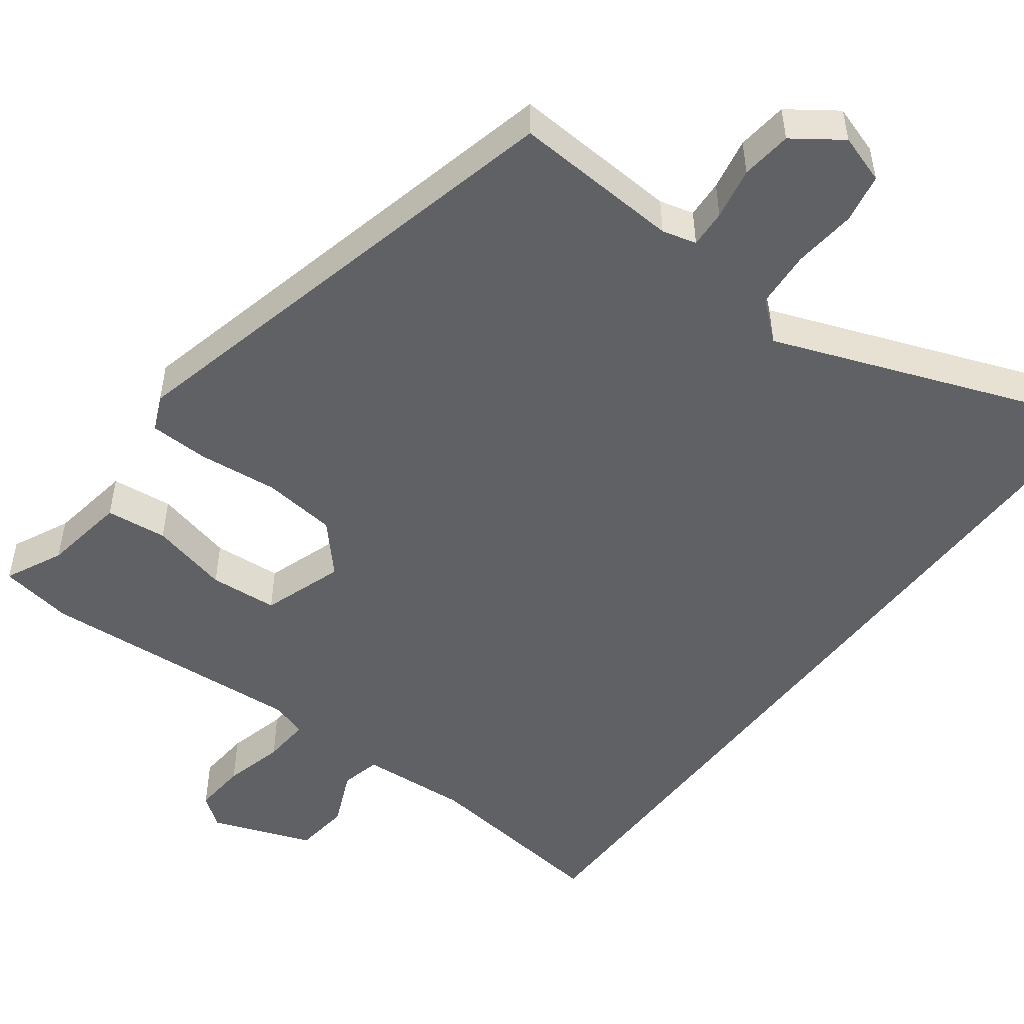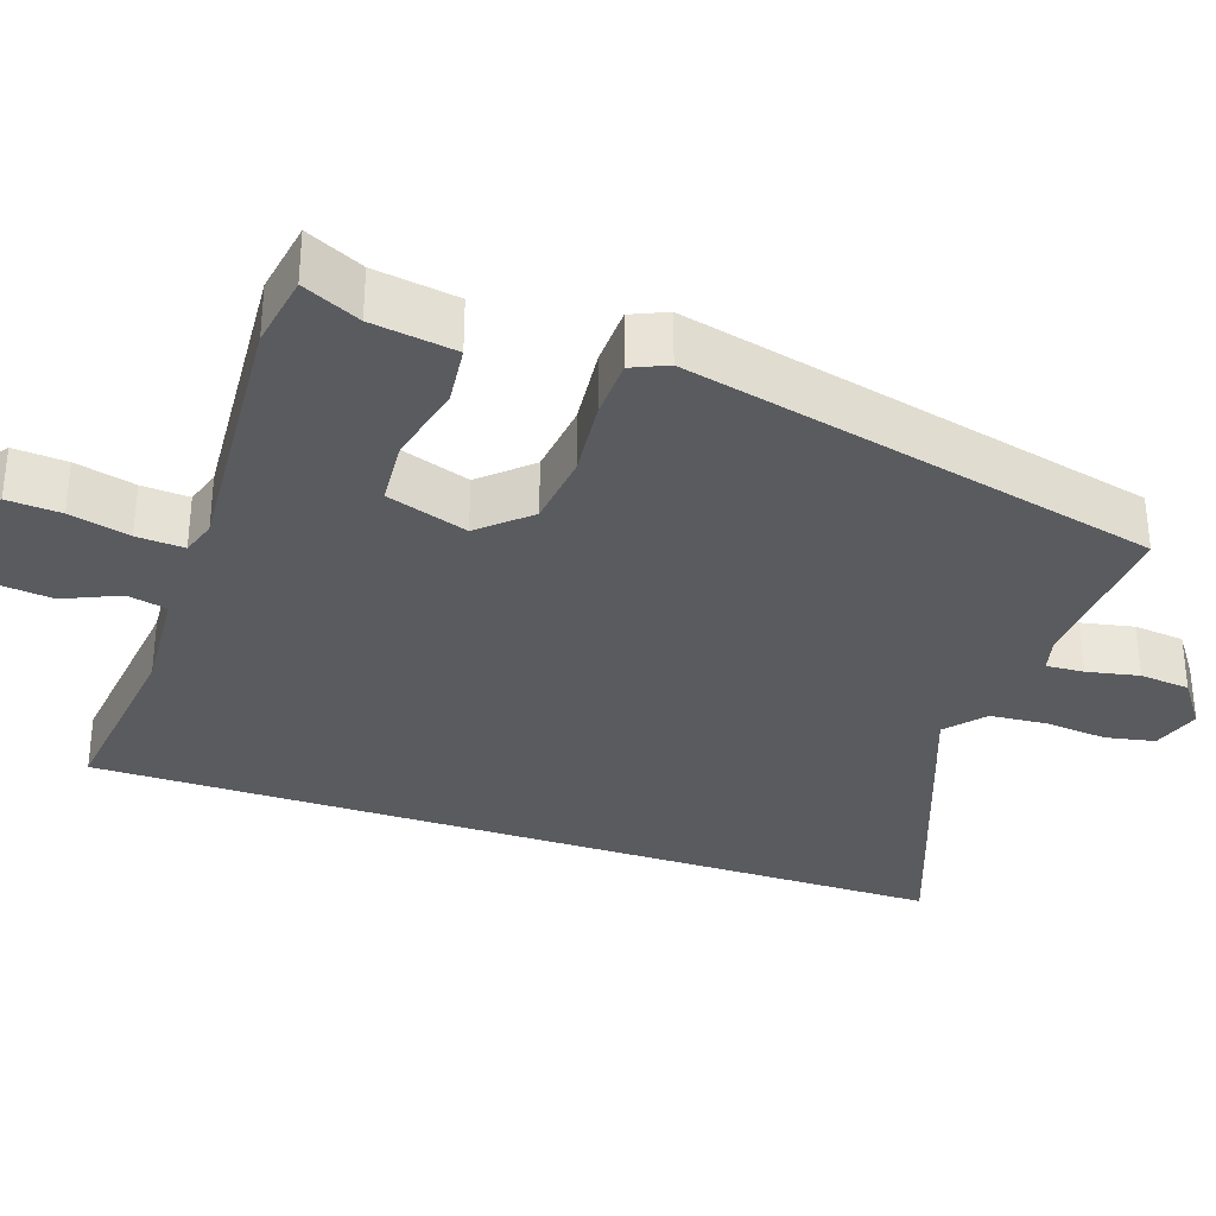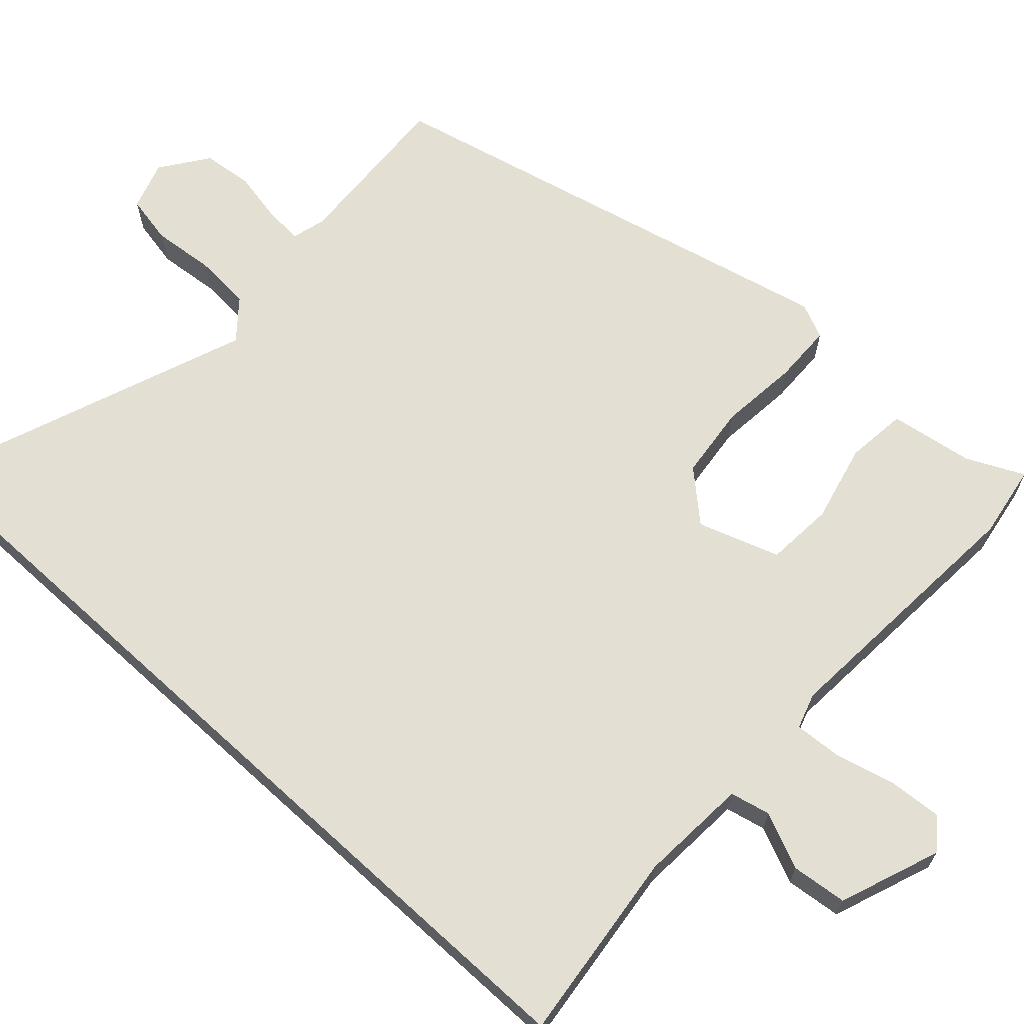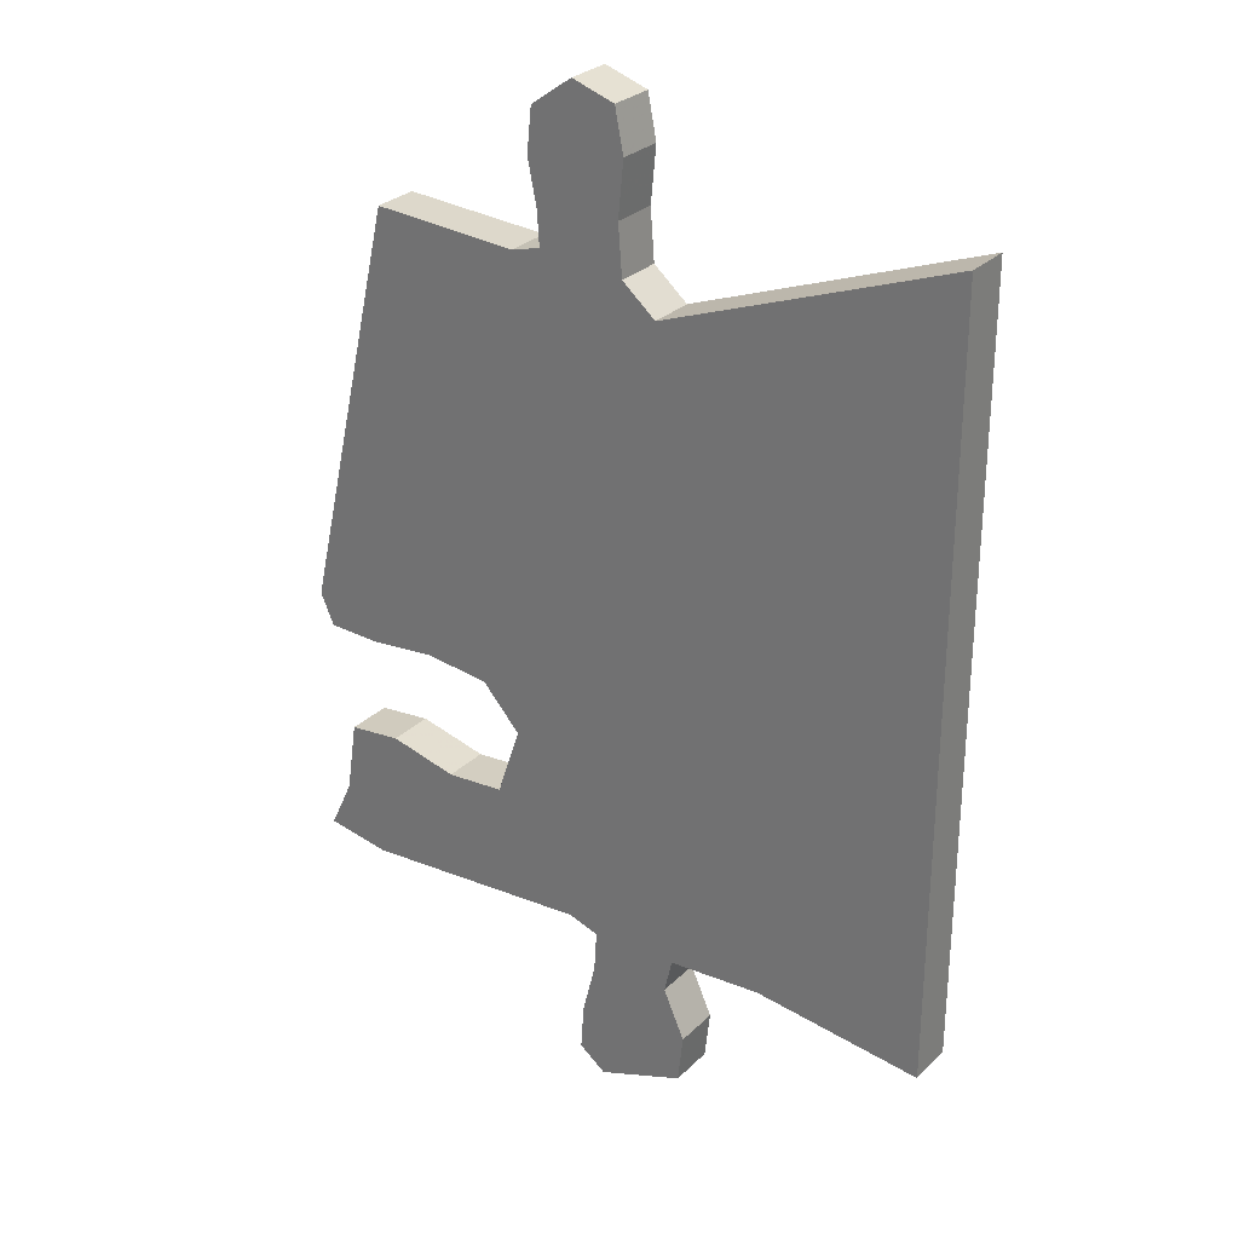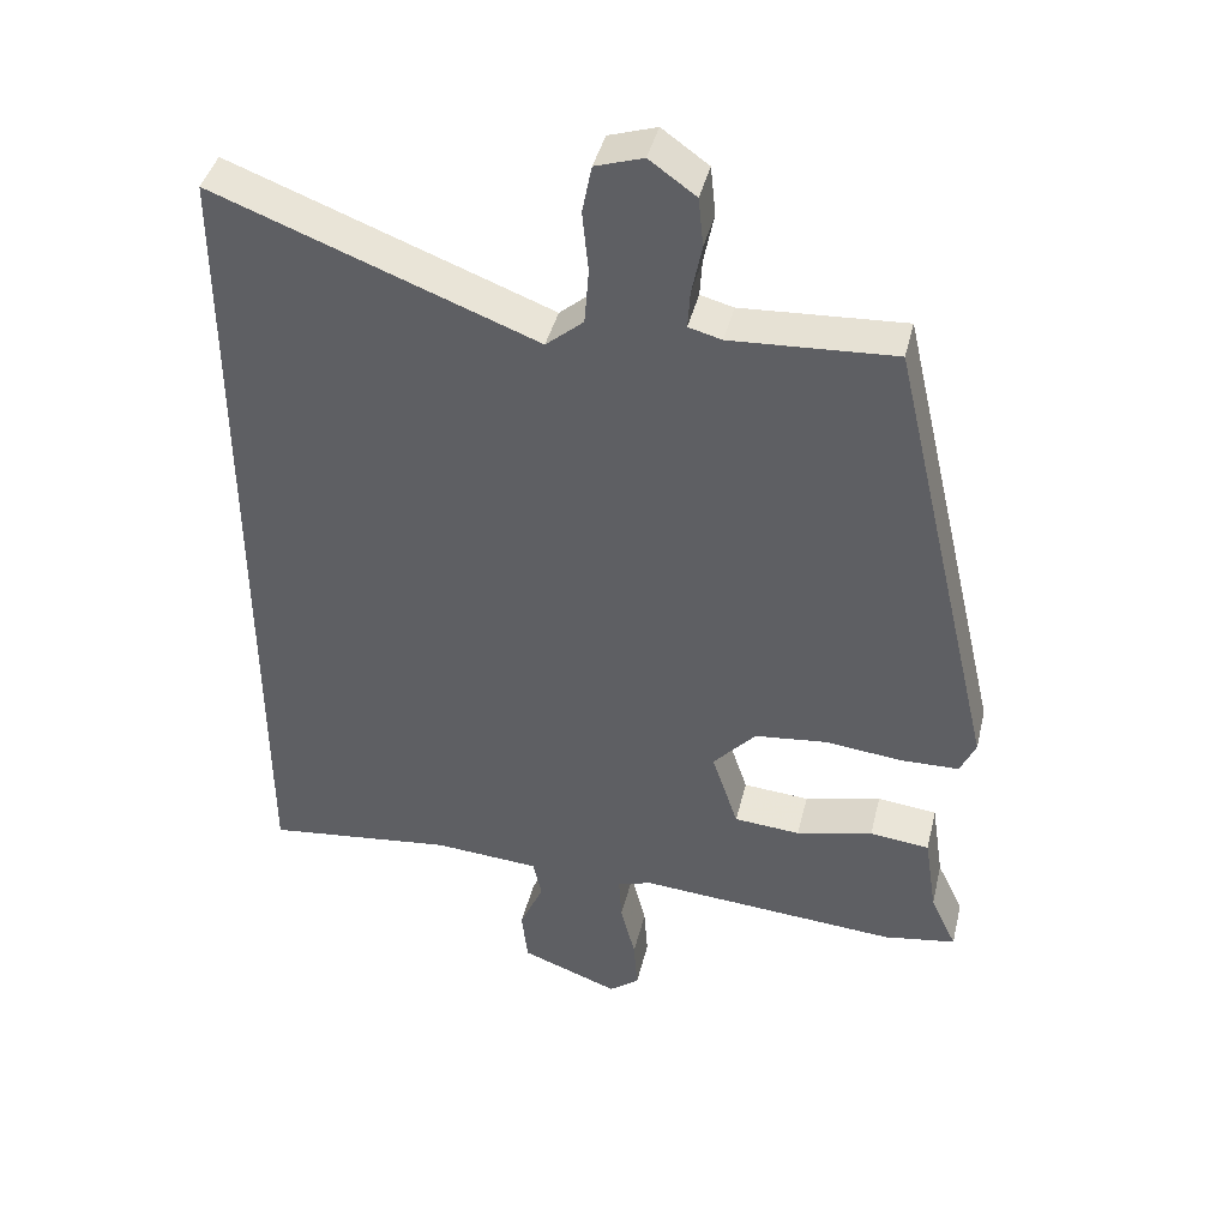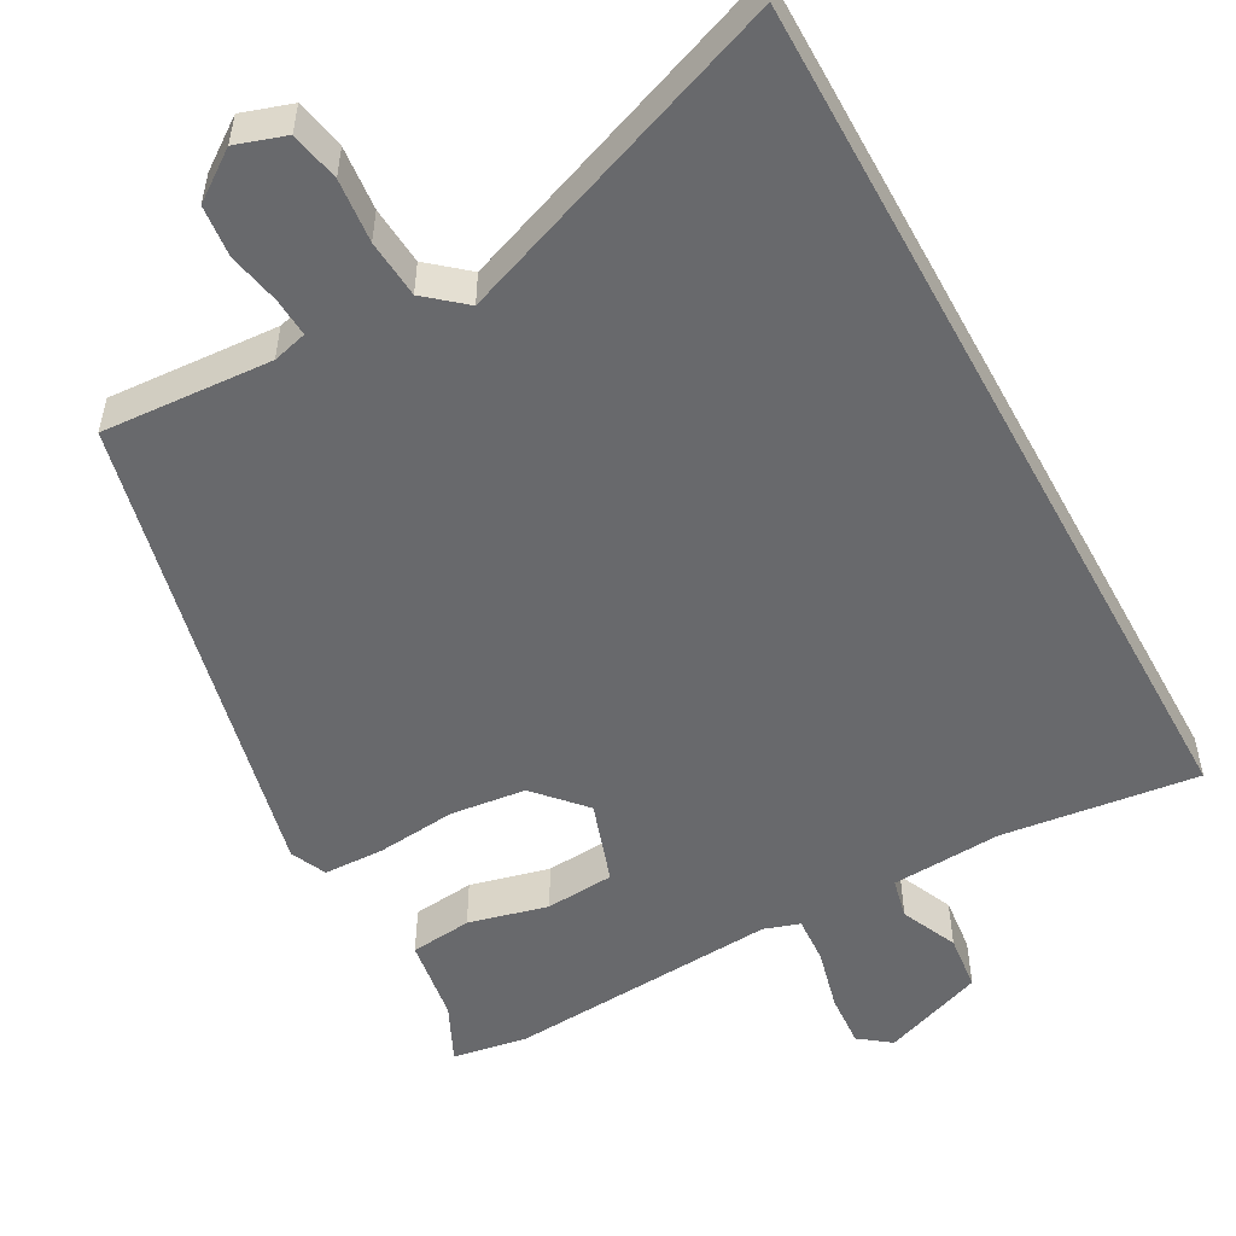
<metadata>
{"format":"obj","ext":"obj","renderer":"f3d","projection":"perspective","resolution":1024,"background":"white","views":[{"elev":-50.2,"azim":-37.1,"up":"+Y"},{"elev":-32.7,"azim":-108.9,"up":"+Y"},{"elev":66.4,"azim":132.4,"up":"+Y"},{"elev":28.7,"azim":35.6,"up":"+Z"},{"elev":42.0,"azim":-166.5,"up":"+Z"},{"elev":-52.7,"azim":28.6,"up":"+Y"}]}
</metadata>
<code>
v -0.434 0.07 -0.511
v -0.532 0.07 -0.495
v -0.496 0.07 -0.419
v -0.479 0.07 -0.308
v -0.398 0.07 -0.299
v -0.294 0.07 -0.324
v -0.204 0.07 -0.317
v -0.168 0.07 -0.209
v -0.226 0.07 -0.145
v -0.324 0.07 -0.134
v -0.429 0.07 -0.145
v -0.508 0.07 -0.143
v -0.529 0.07 -0.096
v -0.383 0.07 0.53
v -0.161 0.07 0.517
v -0.116 0.07 0.529
v -0.119 0.07 0.579
v -0.133 0.07 0.648
v -0.126 0.07 0.715
v -0.063 0.07 0.76
v 0.002 0.07 0.739
v 0.015 0.07 0.674
v 0.007 0.07 0.591
v 0.013 0.07 0.515
v 0.064 0.07 0.472
v 0.5 0.07 0.637
v 0.5 0.07 -0.514
v 0.244 0.07 -0.484
v 0.1 0.07 -0.494
v 0.088 0.07 -0.547
v 0.121 0.07 -0.621
v 0.113 0.07 -0.695
v -0.02 0.07 -0.745
v -0.061 0.07 -0.714
v -0.056 0.07 -0.643
v -0.036 0.07 -0.563
v -0.032 0.07 -0.5
v -0.079 0.07 -0.485
v -0.434 0 -0.511
v -0.532 0 -0.495
v -0.496 0 -0.419
v -0.479 0 -0.308
v -0.398 0 -0.299
v -0.294 0 -0.324
v -0.204 0 -0.317
v -0.168 0 -0.209
v -0.226 0 -0.145
v -0.324 0 -0.134
v -0.429 0 -0.145
v -0.508 0 -0.143
v -0.529 0 -0.096
v -0.383 0 0.53
v -0.161 0 0.517
v -0.116 0 0.529
v -0.119 0 0.579
v -0.133 0 0.648
v -0.126 0 0.715
v -0.063 0 0.76
v 0.002 0 0.739
v 0.015 0 0.674
v 0.007 0 0.591
v 0.013 0 0.515
v 0.064 0 0.472
v 0.5 0 0.637
v 0.5 0 -0.514
v 0.244 0 -0.484
v 0.1 0 -0.494
v 0.088 0 -0.547
v 0.121 0 -0.621
v 0.113 0 -0.695
v -0.02 0 -0.745
v -0.061 0 -0.714
v -0.056 0 -0.643
v -0.036 0 -0.563
v -0.032 0 -0.5
v -0.079 0 -0.485
f 34 35 36
f 33 34 36
f 32 33 36
f 31 32 36
f 30 31 36
f 29 30 36 37
f 28 29 37 38
f 25 26 27 28
f 24 25 28 38
f 21 22 23
f 20 21 23
f 19 20 23
f 18 19 23
f 17 18 23
f 16 17 23 24
f 15 16 24 38
f 13 14 15
f 12 13 15
f 11 12 15
f 10 11 15
f 9 10 15
f 8 9 15
f 3 4 5 6
f 3 6 7
f 2 3 7
f 1 2 7
f 38 1 7
f 8 15 38
f 7 8 38
f 74 73 72
f 74 72 71
f 74 71 70
f 74 70 69
f 74 69 68
f 75 74 68 67
f 76 75 67 66
f 66 65 64 63
f 76 66 63 62
f 61 60 59
f 61 59 58
f 61 58 57
f 61 57 56
f 61 56 55
f 62 61 55 54
f 76 62 54 53
f 53 52 51
f 53 51 50
f 53 50 49
f 53 49 48
f 53 48 47
f 53 47 46
f 44 43 42 41
f 45 44 41
f 45 41 40
f 45 40 39
f 45 39 76
f 76 53 46
f 76 46 45
f 1 39 40 2
f 2 40 41 3
f 3 41 42 4
f 4 42 43 5
f 5 43 44 6
f 6 44 45 7
f 7 45 46 8
f 8 46 47 9
f 9 47 48 10
f 10 48 49 11
f 11 49 50 12
f 12 50 51 13
f 13 51 52 14
f 14 52 53 15
f 15 53 54 16
f 16 54 55 17
f 17 55 56 18
f 18 56 57 19
f 19 57 58 20
f 20 58 59 21
f 21 59 60 22
f 22 60 61 23
f 23 61 62 24
f 24 62 63 25
f 25 63 64 26
f 26 64 65 27
f 27 65 66 28
f 28 66 67 29
f 29 67 68 30
f 30 68 69 31
f 31 69 70 32
f 32 70 71 33
f 33 71 72 34
f 34 72 73 35
f 35 73 74 36
f 36 74 75 37
f 37 75 76 38
f 38 76 39 1

</code>
